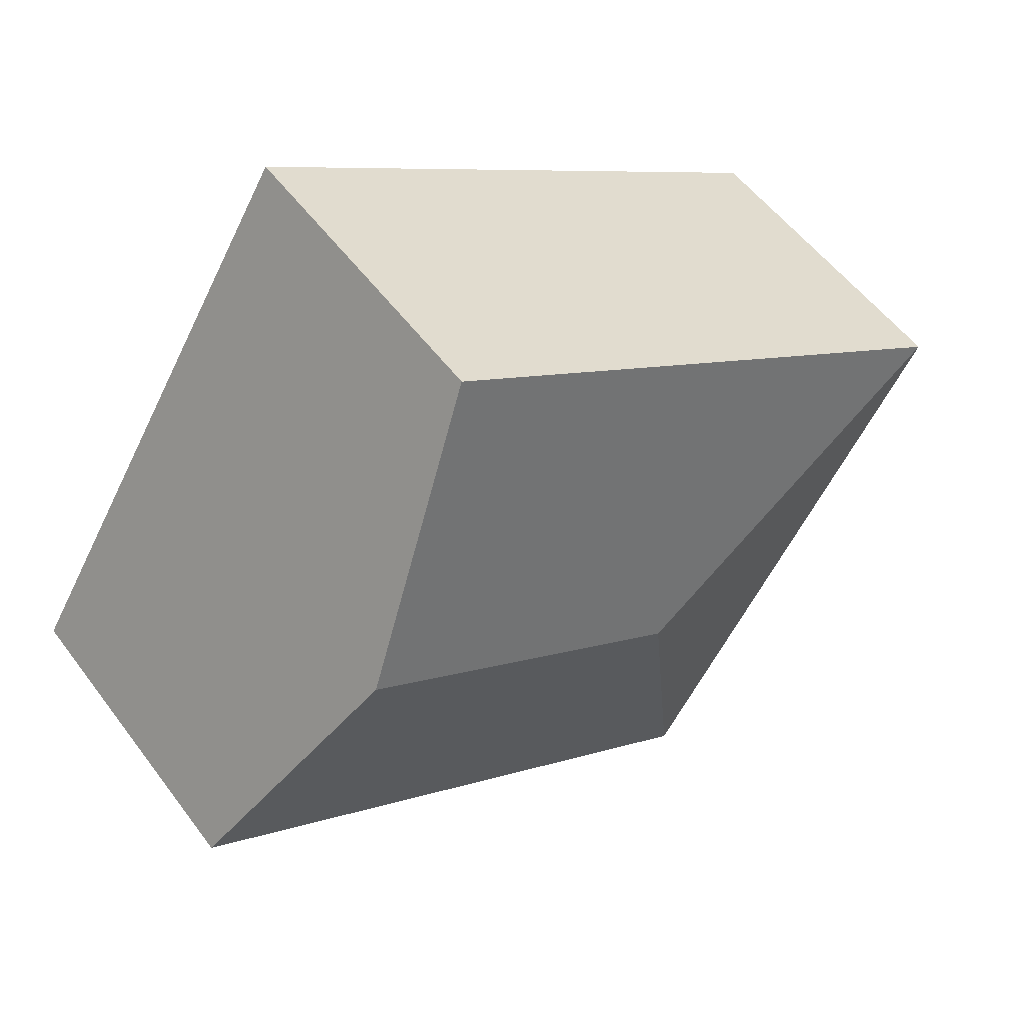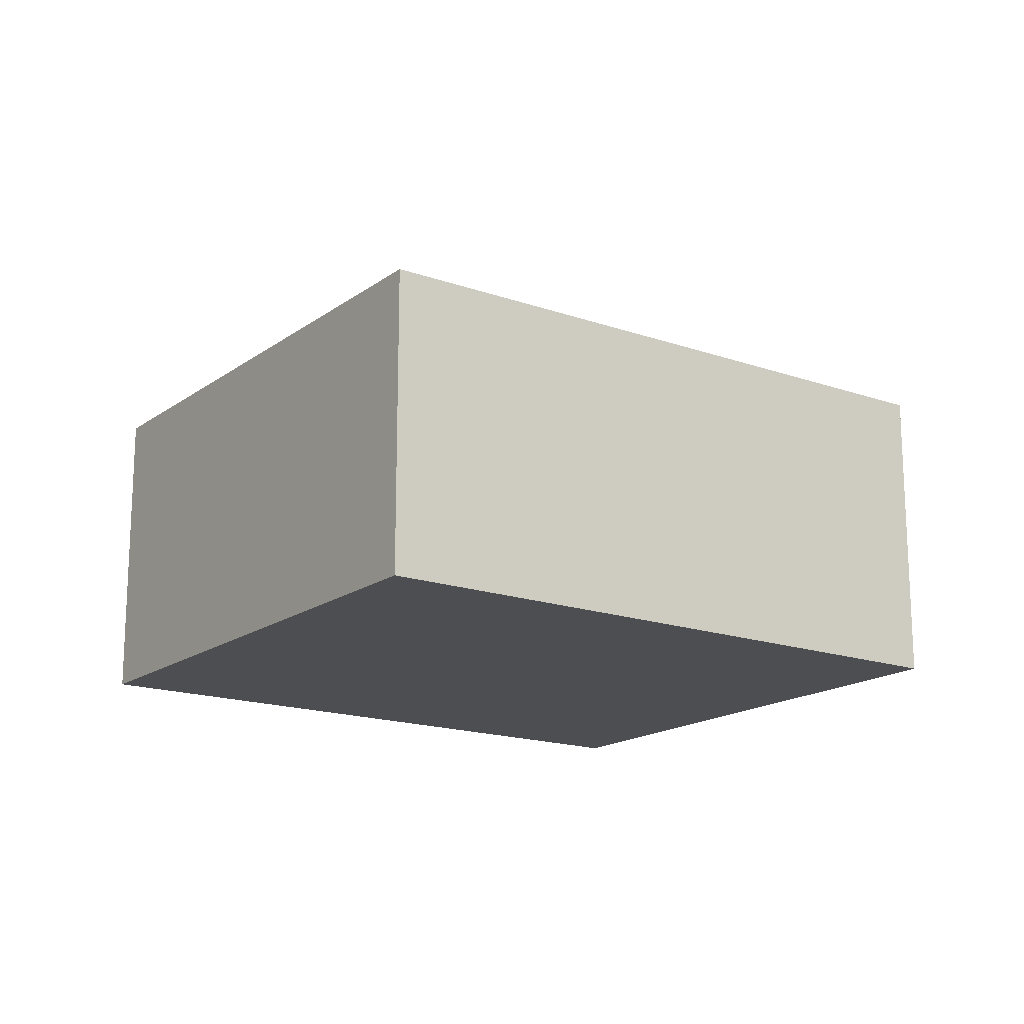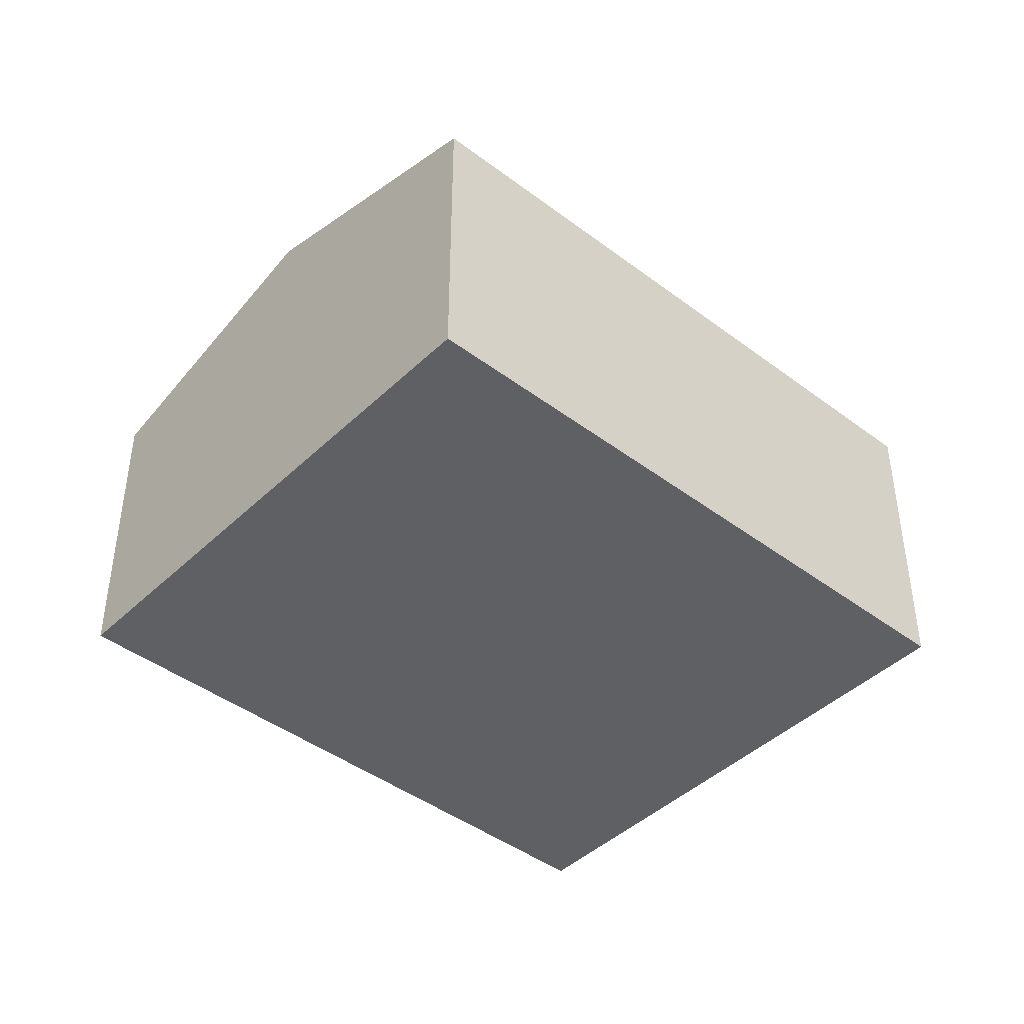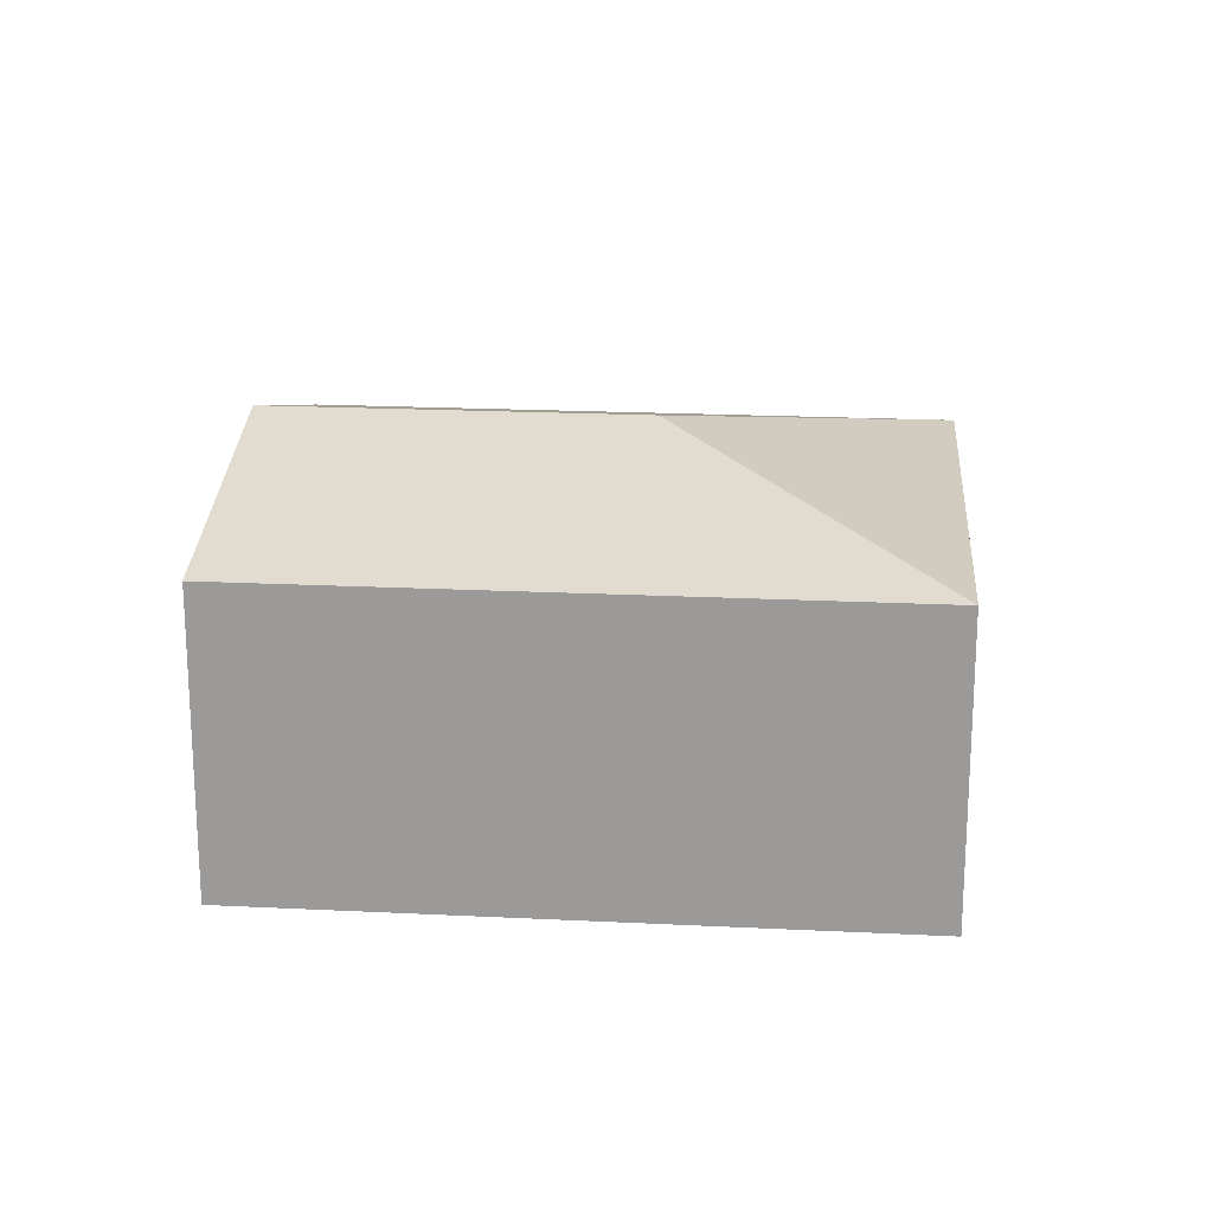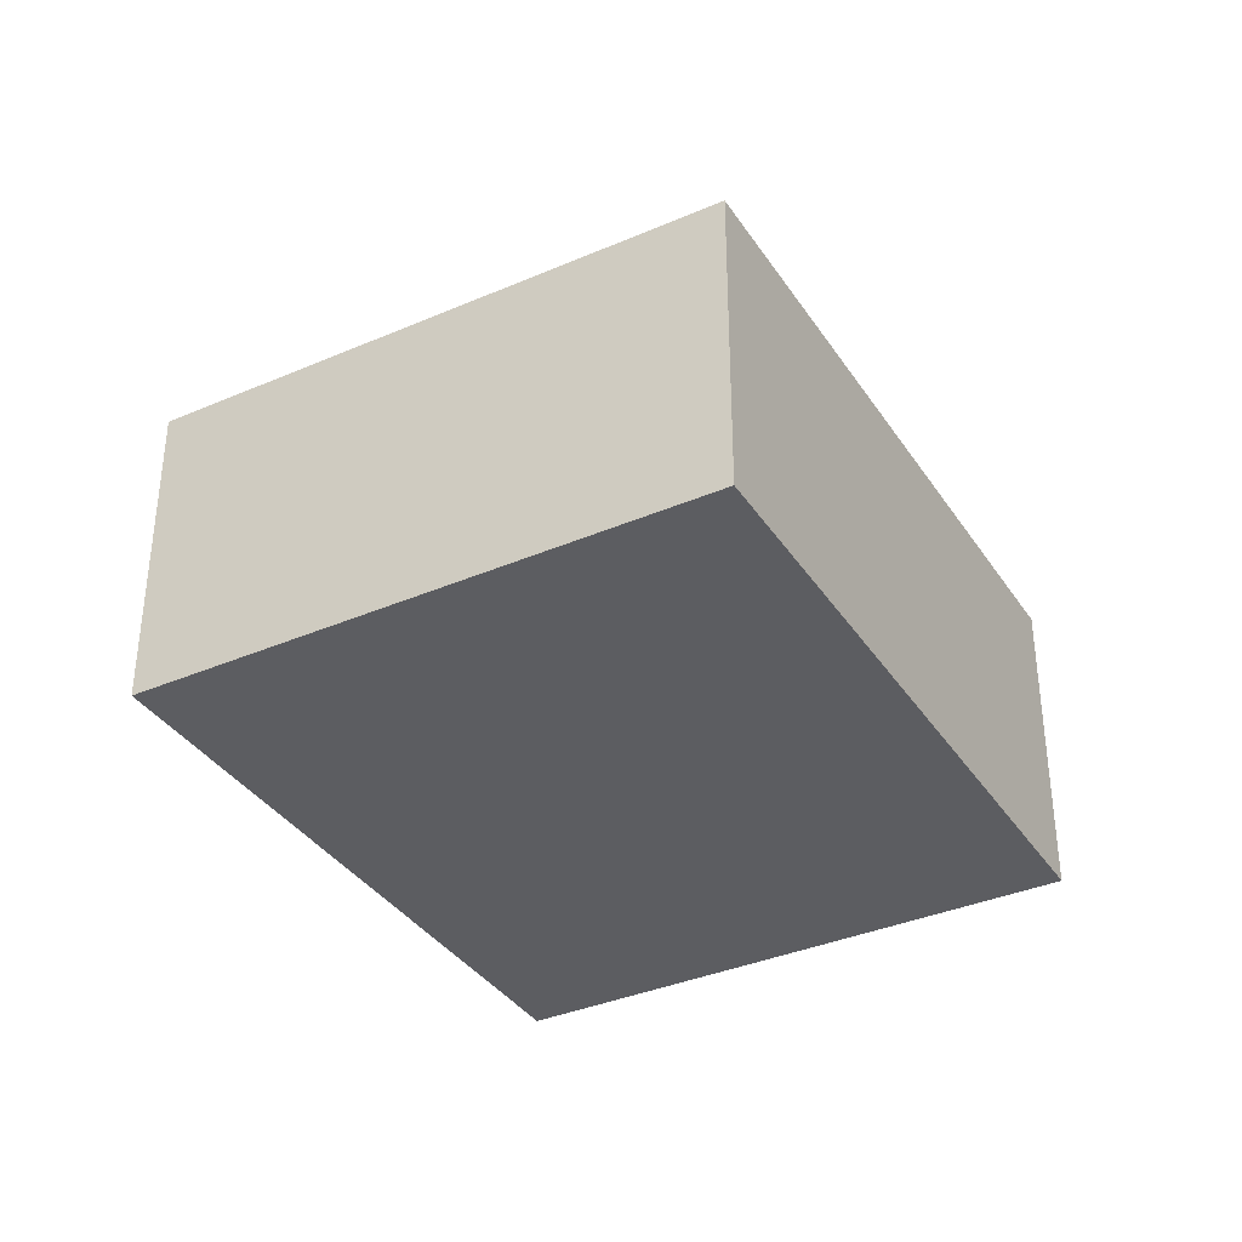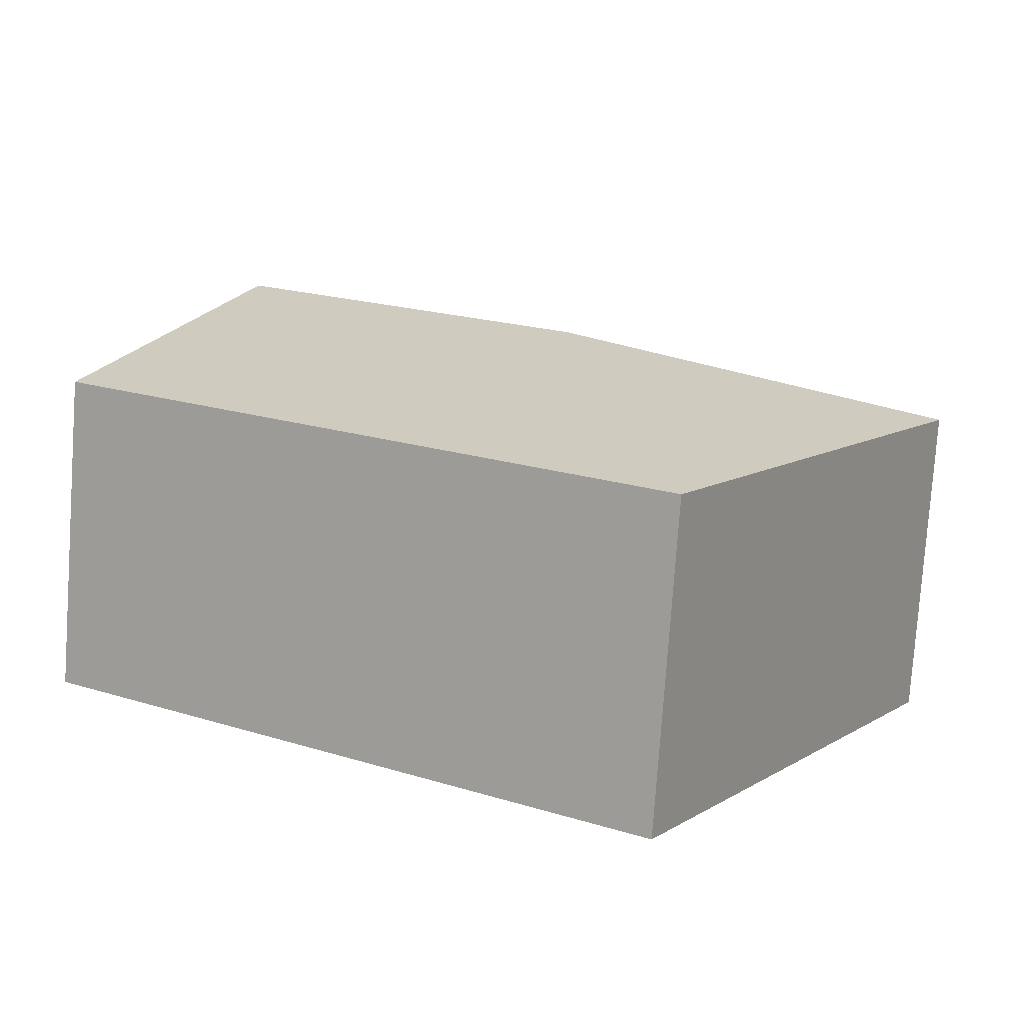
<metadata>
{"format":"obj","ext":"obj","renderer":"f3d","projection":"perspective","resolution":1024,"background":"white","views":[{"elev":54.0,"azim":144.2,"up":"+Z"},{"elev":-16.9,"azim":-67.1,"up":"+Y"},{"elev":-43.3,"azim":106.5,"up":"+Y"},{"elev":19.7,"azim":153.5,"up":"+Y"},{"elev":-36.4,"azim":-92.5,"up":"+Y"},{"elev":-78.0,"azim":176.0,"up":"+Z"}]}
</metadata>
<code>
v  2.623 2.537 -0.616
v  3.789 2.027 2.348
v  4.793 2.537 0.728
v  0 2.027 1.241e-16
v  5.796 2.027 -0.891
v  2.006 2.027 -3.239
v  3.789 -1.438e-16 2.348
v  4.793 -4.458e-17 0.728
v  5.796 5.456e-17 -0.891
v  2.006 1.983e-16 -3.239
v  0 0 0
g defaultobject
f 1 2 3
f 2 1 4
f 5 1 3
f 1 5 6
f 1 6 4
f 7 3 2
f 3 7 5
f 5 7 8
f 5 8 9
f 9 6 5
f 6 9 10
f 10 4 6
f 4 10 11
f 11 2 4
f 2 11 7
f 8 10 9
f 10 8 7
f 10 7 11

</code>
